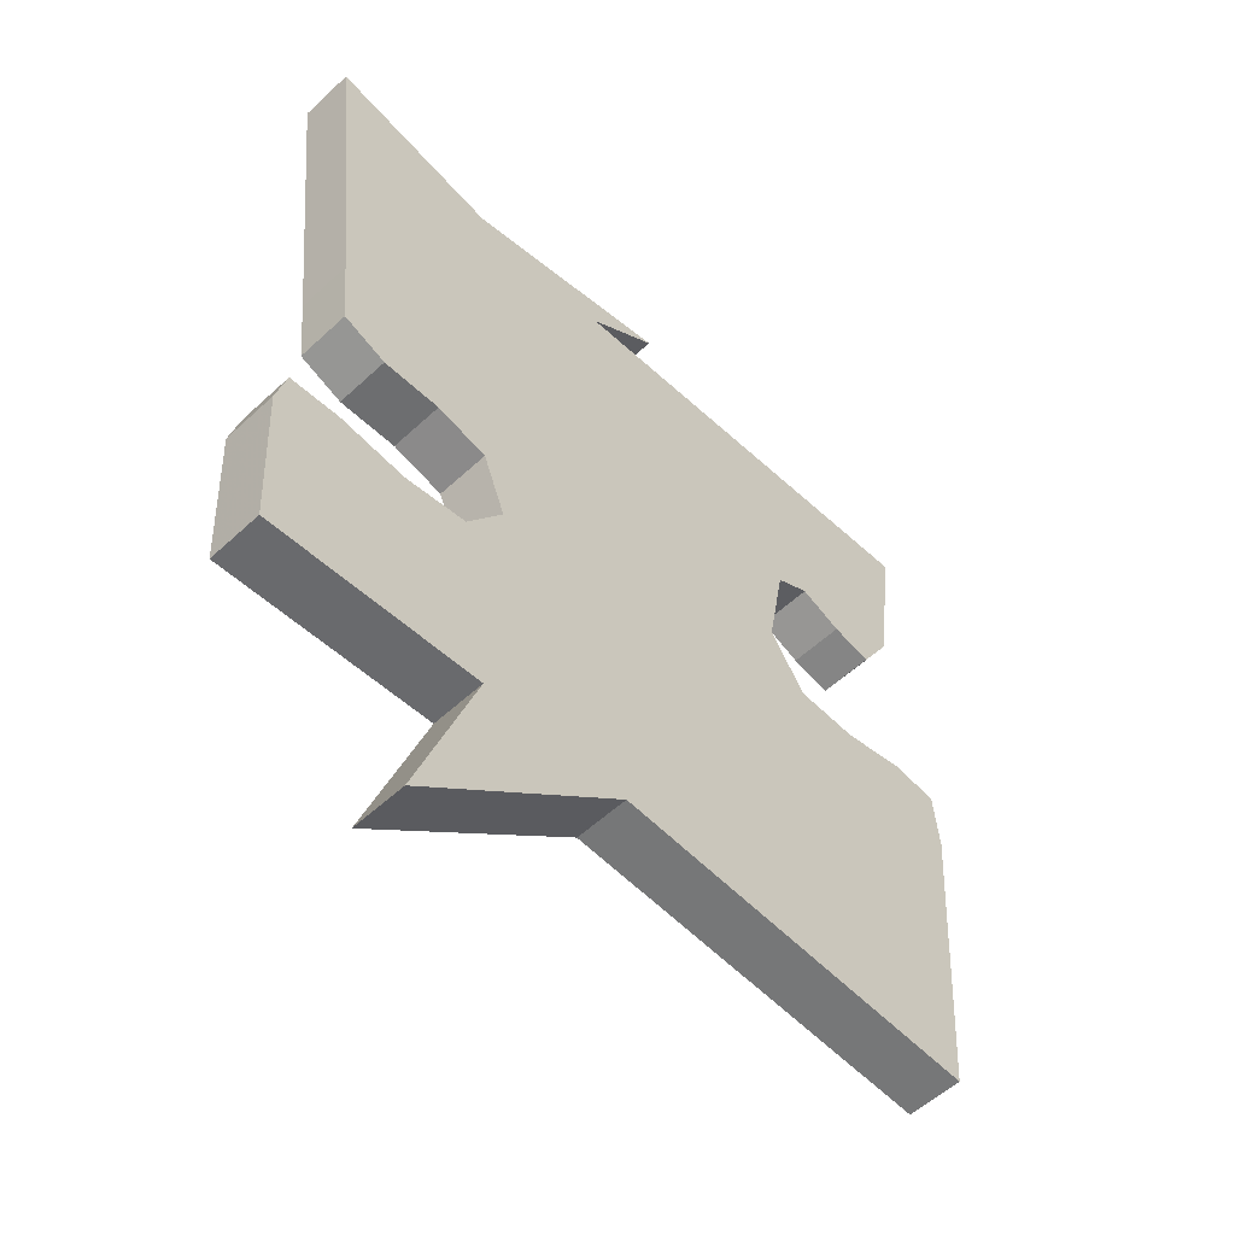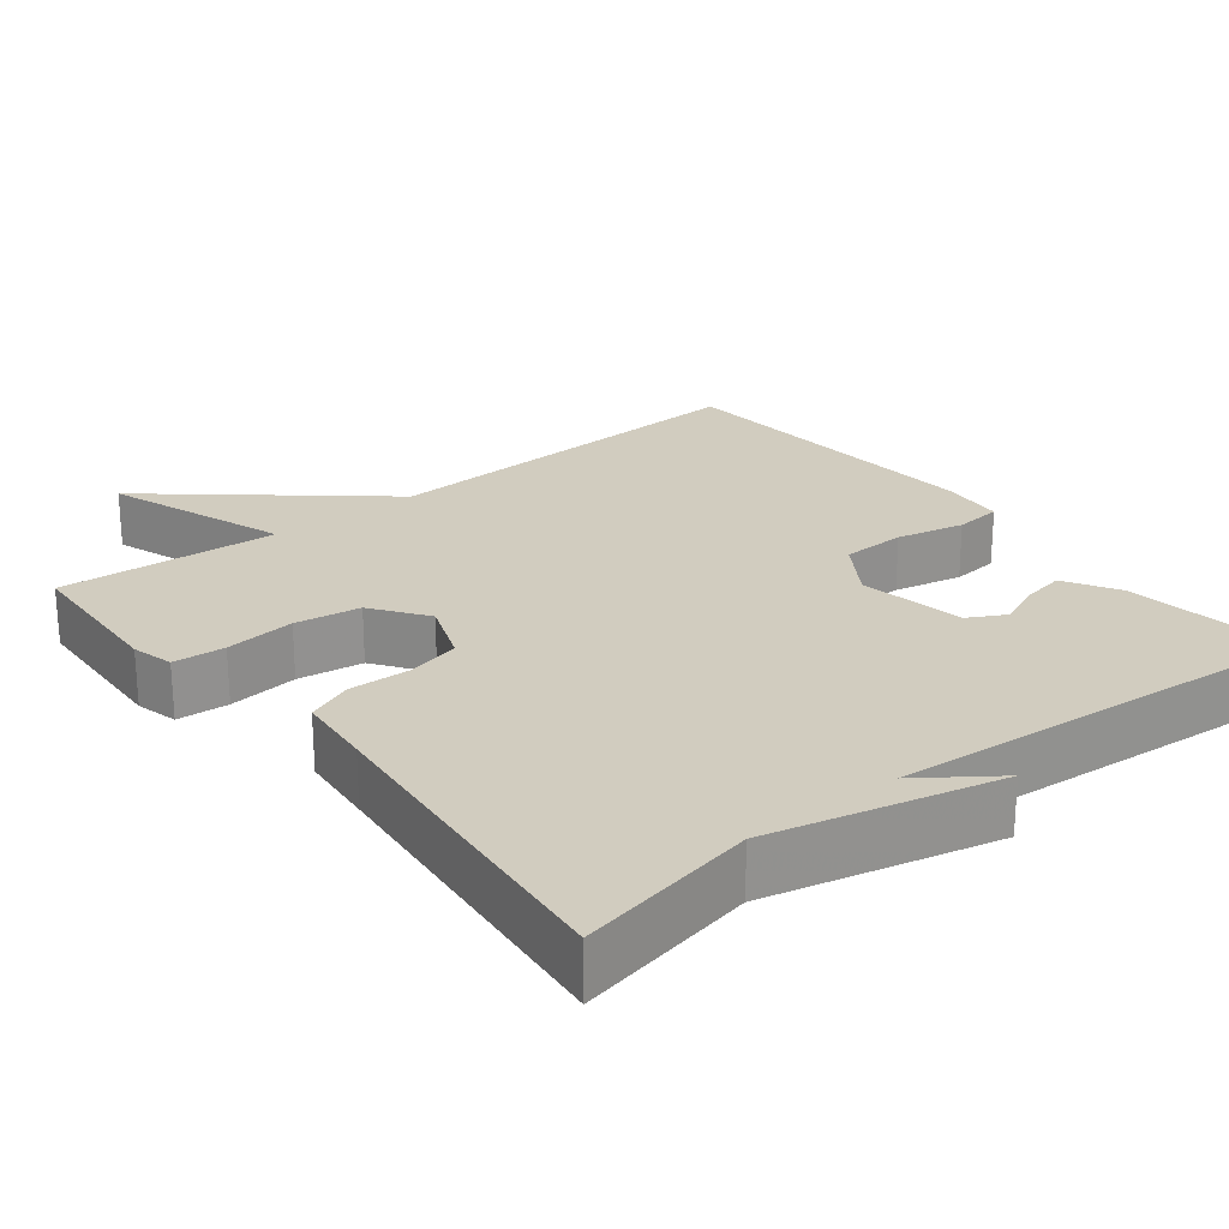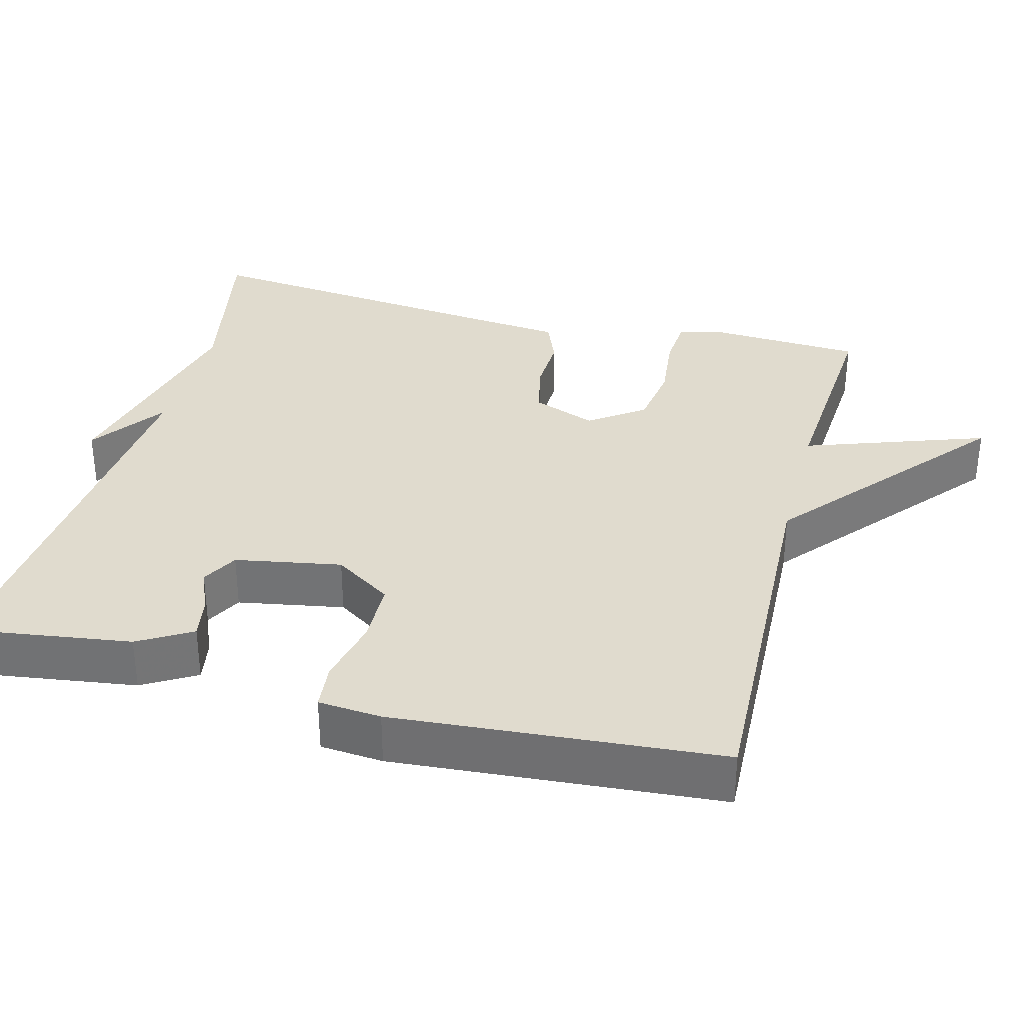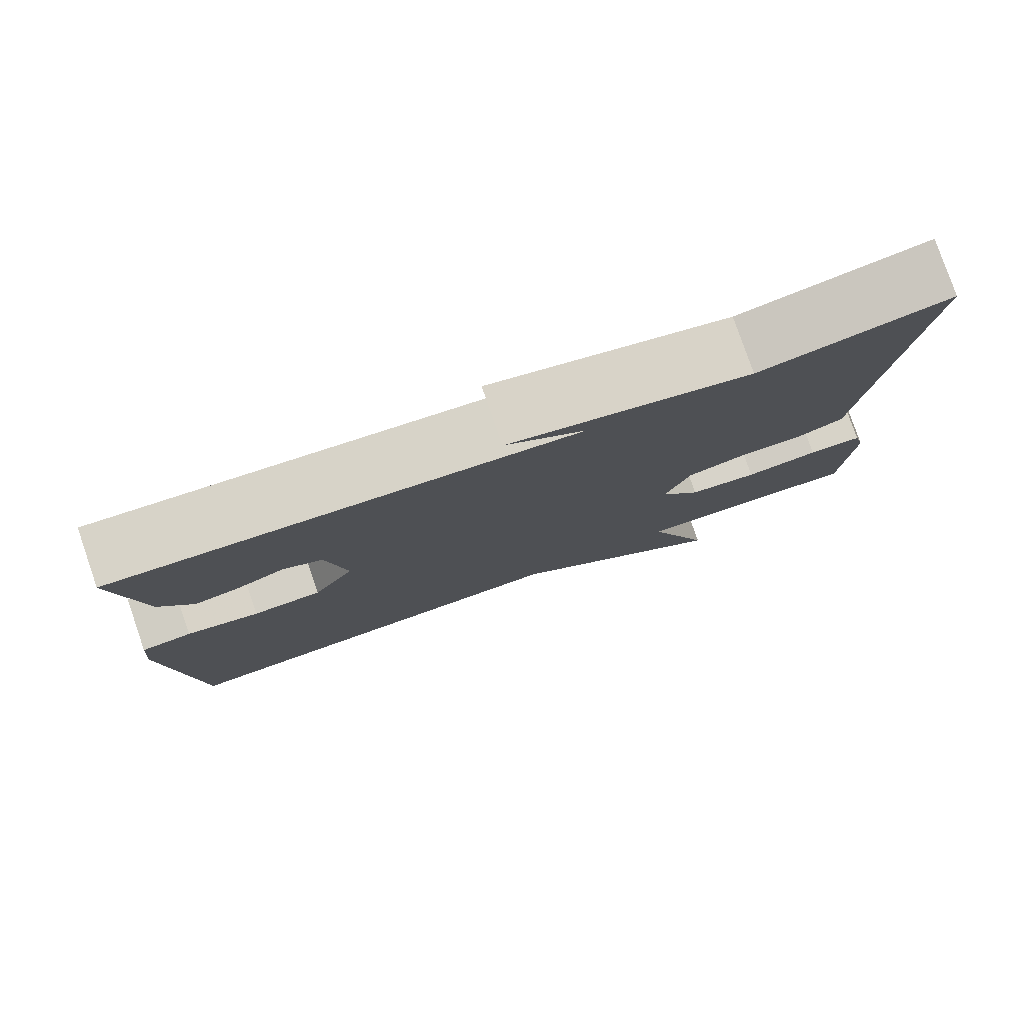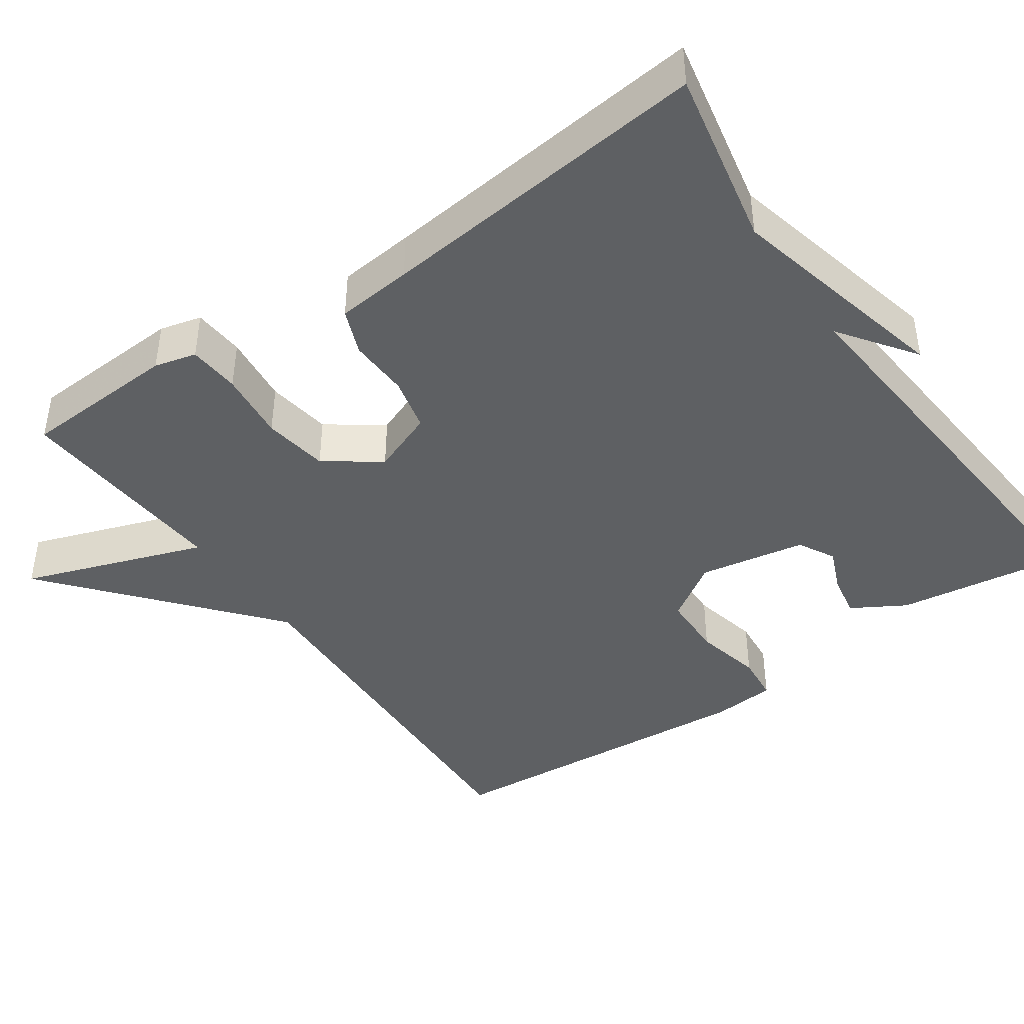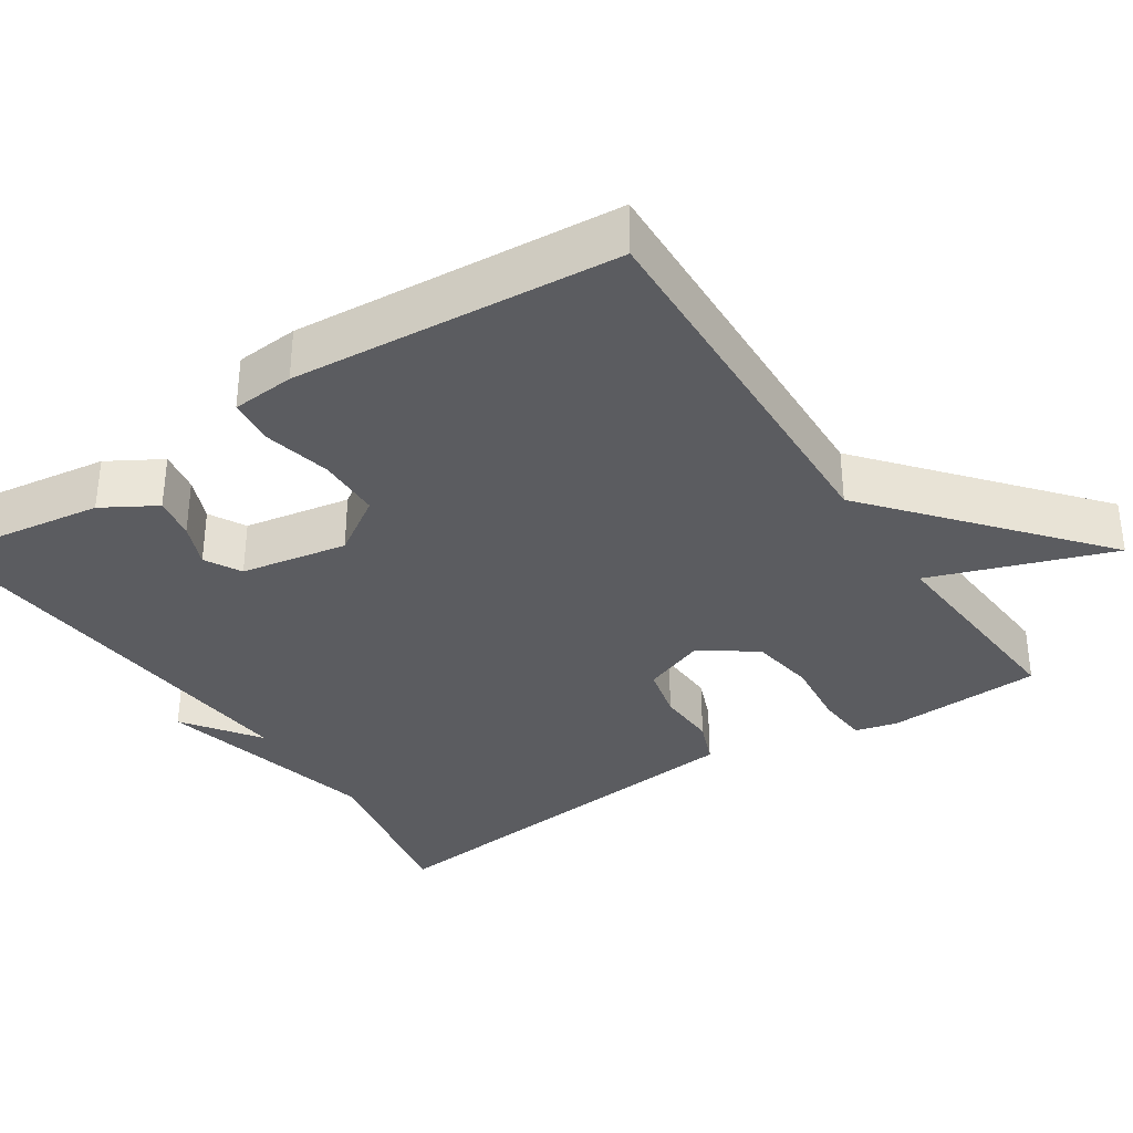
<metadata>
{"format":"obj","ext":"obj","renderer":"f3d","projection":"perspective","resolution":1024,"background":"white","views":[{"elev":-55.6,"azim":-45.8,"up":"+Z"},{"elev":24.2,"azim":-38.5,"up":"+Y"},{"elev":33.7,"azim":104.6,"up":"+Y"},{"elev":79.6,"azim":160.9,"up":"+Z"},{"elev":-42.6,"azim":-55.2,"up":"+Y"},{"elev":-34.6,"azim":123.4,"up":"+Y"}]}
</metadata>
<code>
v 0.5 0.07 -0.5
v -0.012 0.07 -0.48
v -0.296 0.07 -0.719
v -0.212 0.07 -0.48
v -0.5 0.07 -0.5
v -0.511 0.07 -0.294
v -0.497 0.07 -0.239
v -0.429 0.07 -0.234
v -0.337 0.07 -0.244
v -0.251 0.07 -0.231
v -0.2 0.07 -0.159
v -0.232 0.07 -0.076
v -0.303 0.07 -0.059
v -0.383 0.07 -0.062
v -0.443 0.07 -0.038
v -0.453 0.07 0.062
v -0.5 0.07 0.5
v -0.265 0.07 0.453
v 0.034 0.07 0.524
v -0.065 0.07 0.453
v 0.5 0.07 0.5
v 0.469 0.07 0.279
v 0.428 0.07 0.209
v 0.372 0.07 0.219
v 0.314 0.07 0.243
v 0.266 0.07 0.217
v 0.241 0.07 0.077
v 0.291 0.07 0.001
v 0.375 0.07 -0.001
v 0.464 0.07 0.019
v 0.526 0.07 0.013
v 0.533 0.07 -0.07
v 0.5 0 -0.5
v -0.012 0 -0.48
v -0.296 0 -0.719
v -0.212 0 -0.48
v -0.5 0 -0.5
v -0.511 0 -0.294
v -0.497 0 -0.239
v -0.429 0 -0.234
v -0.337 0 -0.244
v -0.251 0 -0.231
v -0.2 0 -0.159
v -0.232 0 -0.076
v -0.303 0 -0.059
v -0.383 0 -0.062
v -0.443 0 -0.038
v -0.453 0 0.062
v -0.5 0 0.5
v -0.265 0 0.453
v 0.034 0 0.524
v -0.065 0 0.453
v 0.5 0 0.5
v 0.469 0 0.279
v 0.428 0 0.209
v 0.372 0 0.219
v 0.314 0 0.243
v 0.266 0 0.217
v 0.241 0 0.077
v 0.291 0 0.001
v 0.375 0 -0.001
v 0.464 0 0.019
v 0.526 0 0.013
v 0.533 0 -0.07
f 32 1 2
f 31 32 2
f 30 31 2
f 29 30 2
f 2 3 4
f 29 2 4
f 28 29 4
f 27 28 4 5
f 26 27 5
f 23 24 25
f 22 23 25
f 21 22 25
f 20 21 25
f 20 25 26
f 18 19 20
f 18 20 26
f 16 17 18 26
f 15 16 26
f 14 15 26
f 13 14 26
f 12 13 26
f 11 12 26
f 10 11 26
f 7 8 9
f 6 7 9
f 5 6 9
f 5 9 10
f 5 10 26
f 34 33 64
f 34 64 63
f 34 63 62
f 34 62 61
f 36 35 34
f 36 34 61
f 36 61 60
f 37 36 60 59
f 37 59 58
f 57 56 55
f 57 55 54
f 57 54 53
f 57 53 52
f 58 57 52
f 52 51 50
f 58 52 50
f 58 50 49 48
f 58 48 47
f 58 47 46
f 58 46 45
f 58 45 44
f 58 44 43
f 58 43 42
f 41 40 39
f 41 39 38
f 41 38 37
f 42 41 37
f 58 42 37
f 1 33 34 2
f 2 34 35 3
f 3 35 36 4
f 4 36 37 5
f 5 37 38 6
f 6 38 39 7
f 7 39 40 8
f 8 40 41 9
f 9 41 42 10
f 10 42 43 11
f 11 43 44 12
f 12 44 45 13
f 13 45 46 14
f 14 46 47 15
f 15 47 48 16
f 16 48 49 17
f 17 49 50 18
f 18 50 51 19
f 19 51 52 20
f 20 52 53 21
f 21 53 54 22
f 22 54 55 23
f 23 55 56 24
f 24 56 57 25
f 25 57 58 26
f 26 58 59 27
f 27 59 60 28
f 28 60 61 29
f 29 61 62 30
f 30 62 63 31
f 31 63 64 32
f 32 64 33 1

</code>
